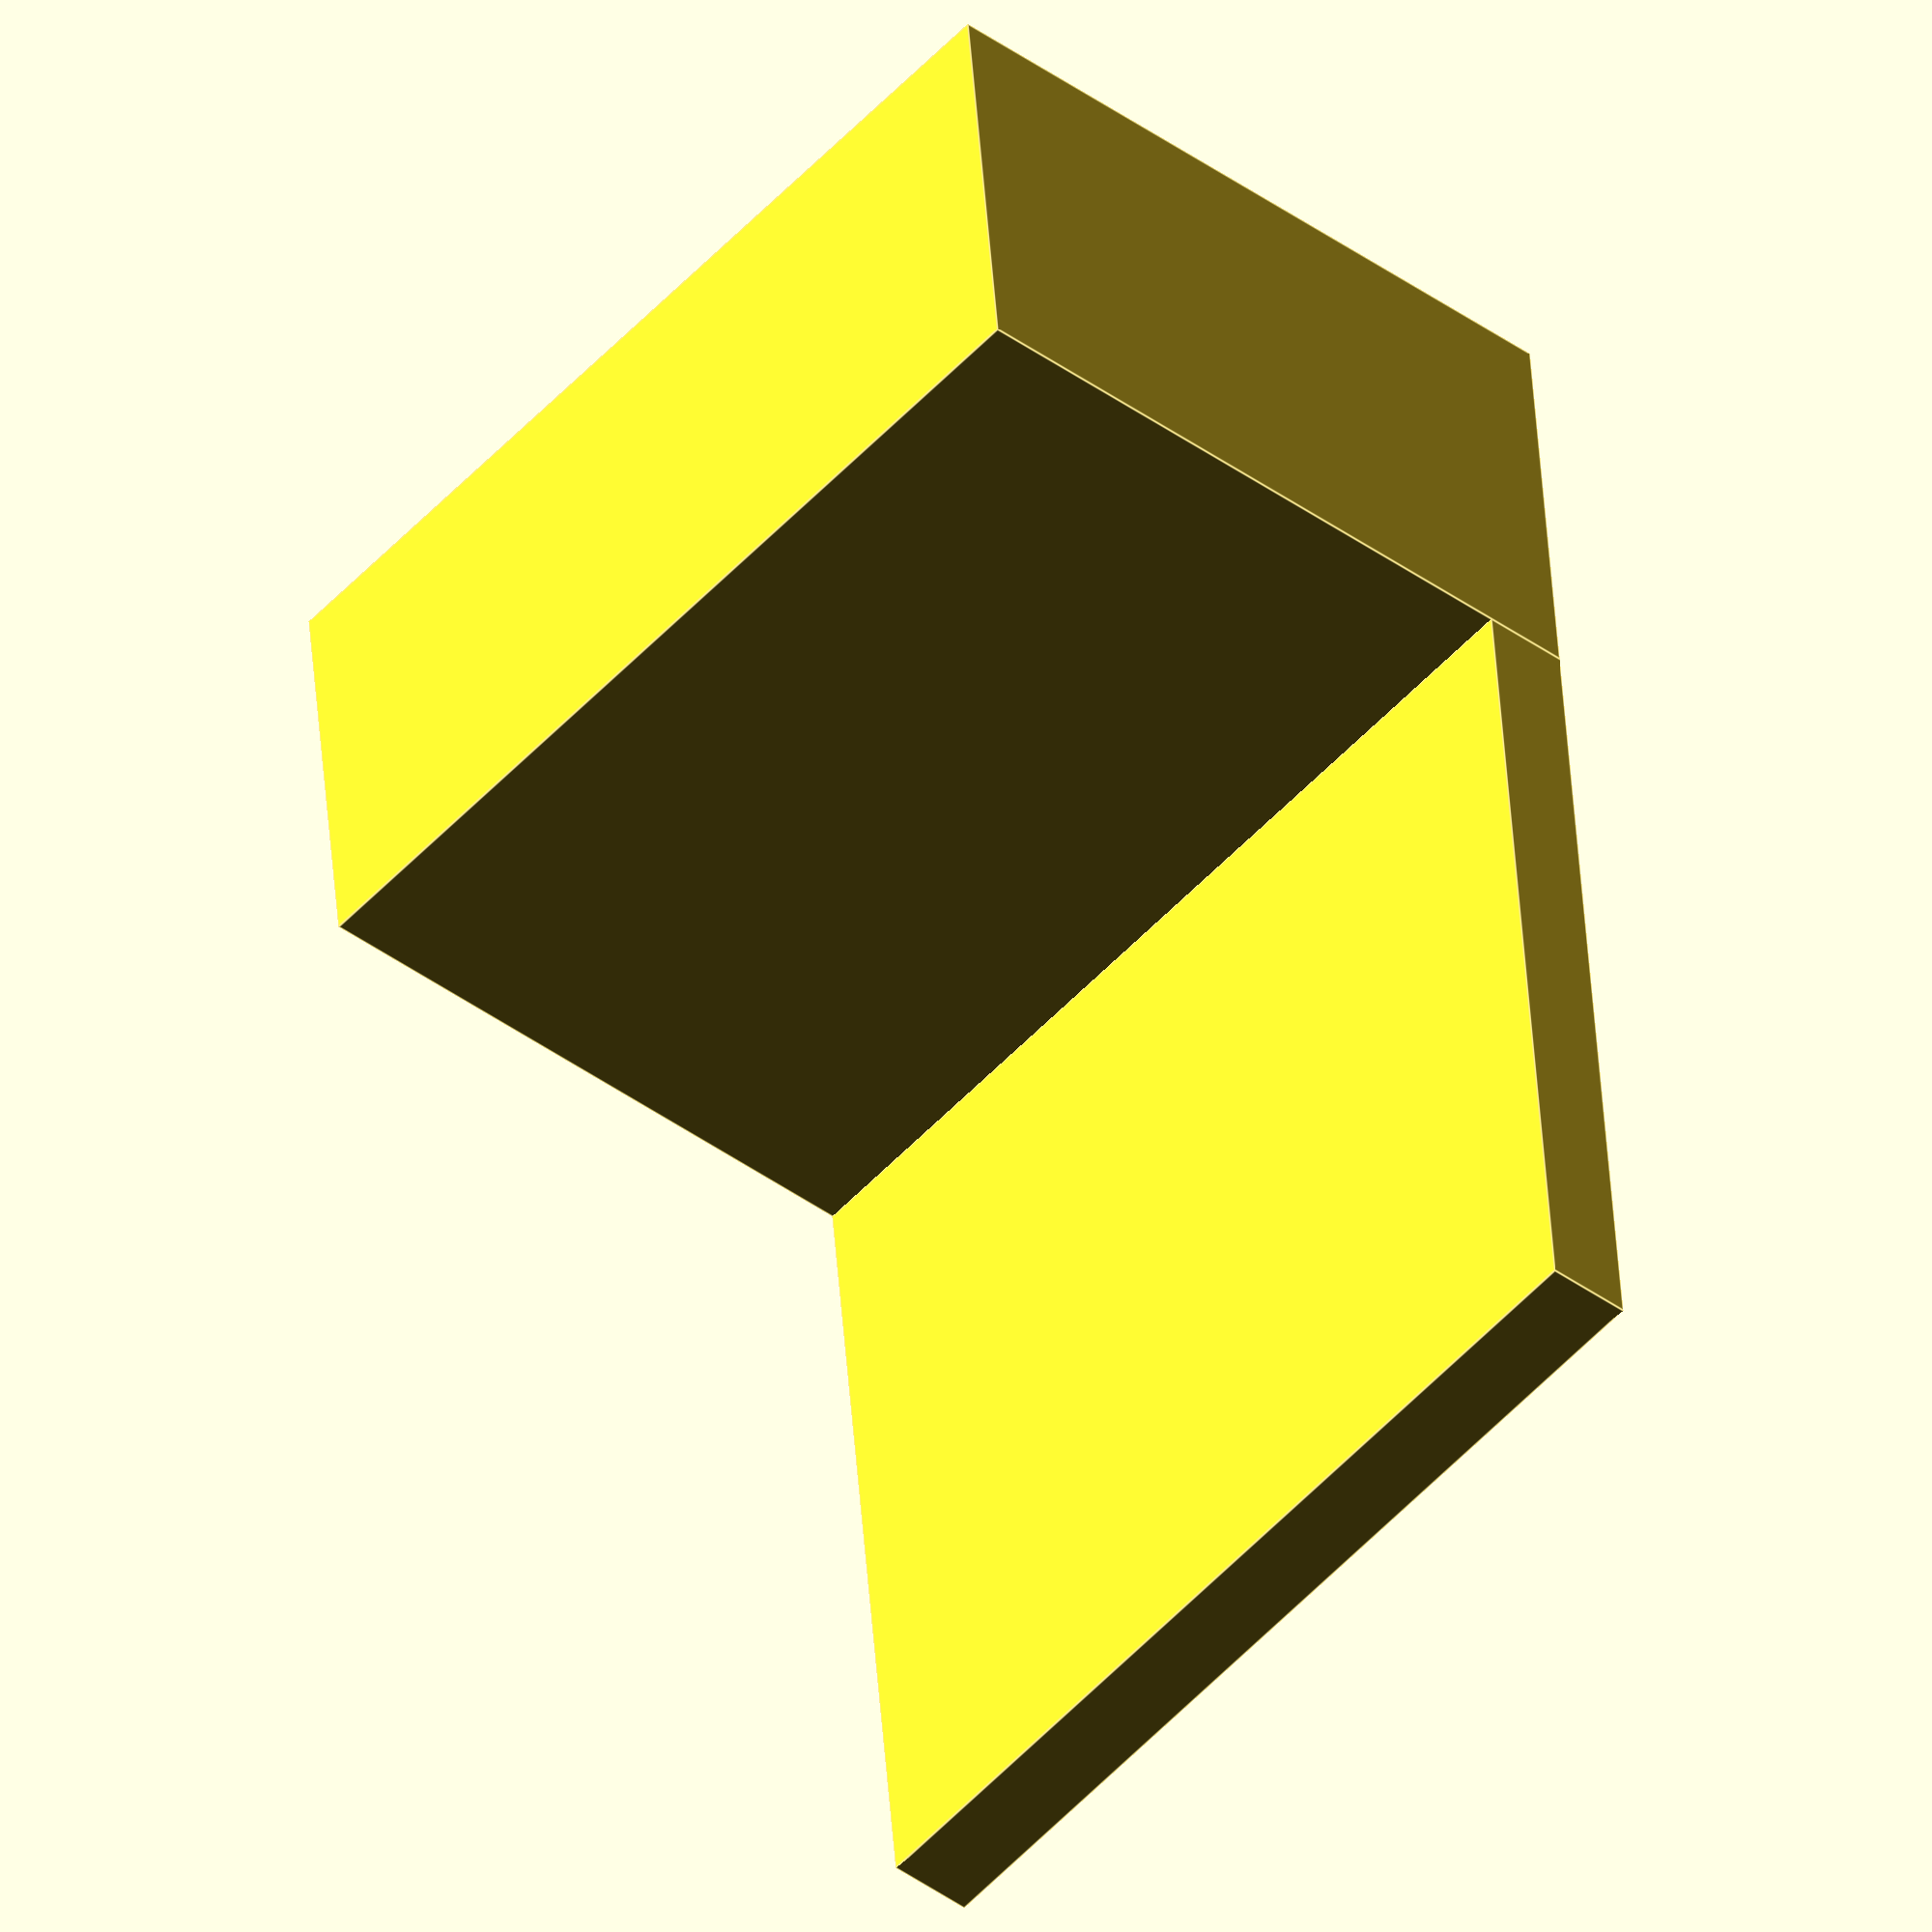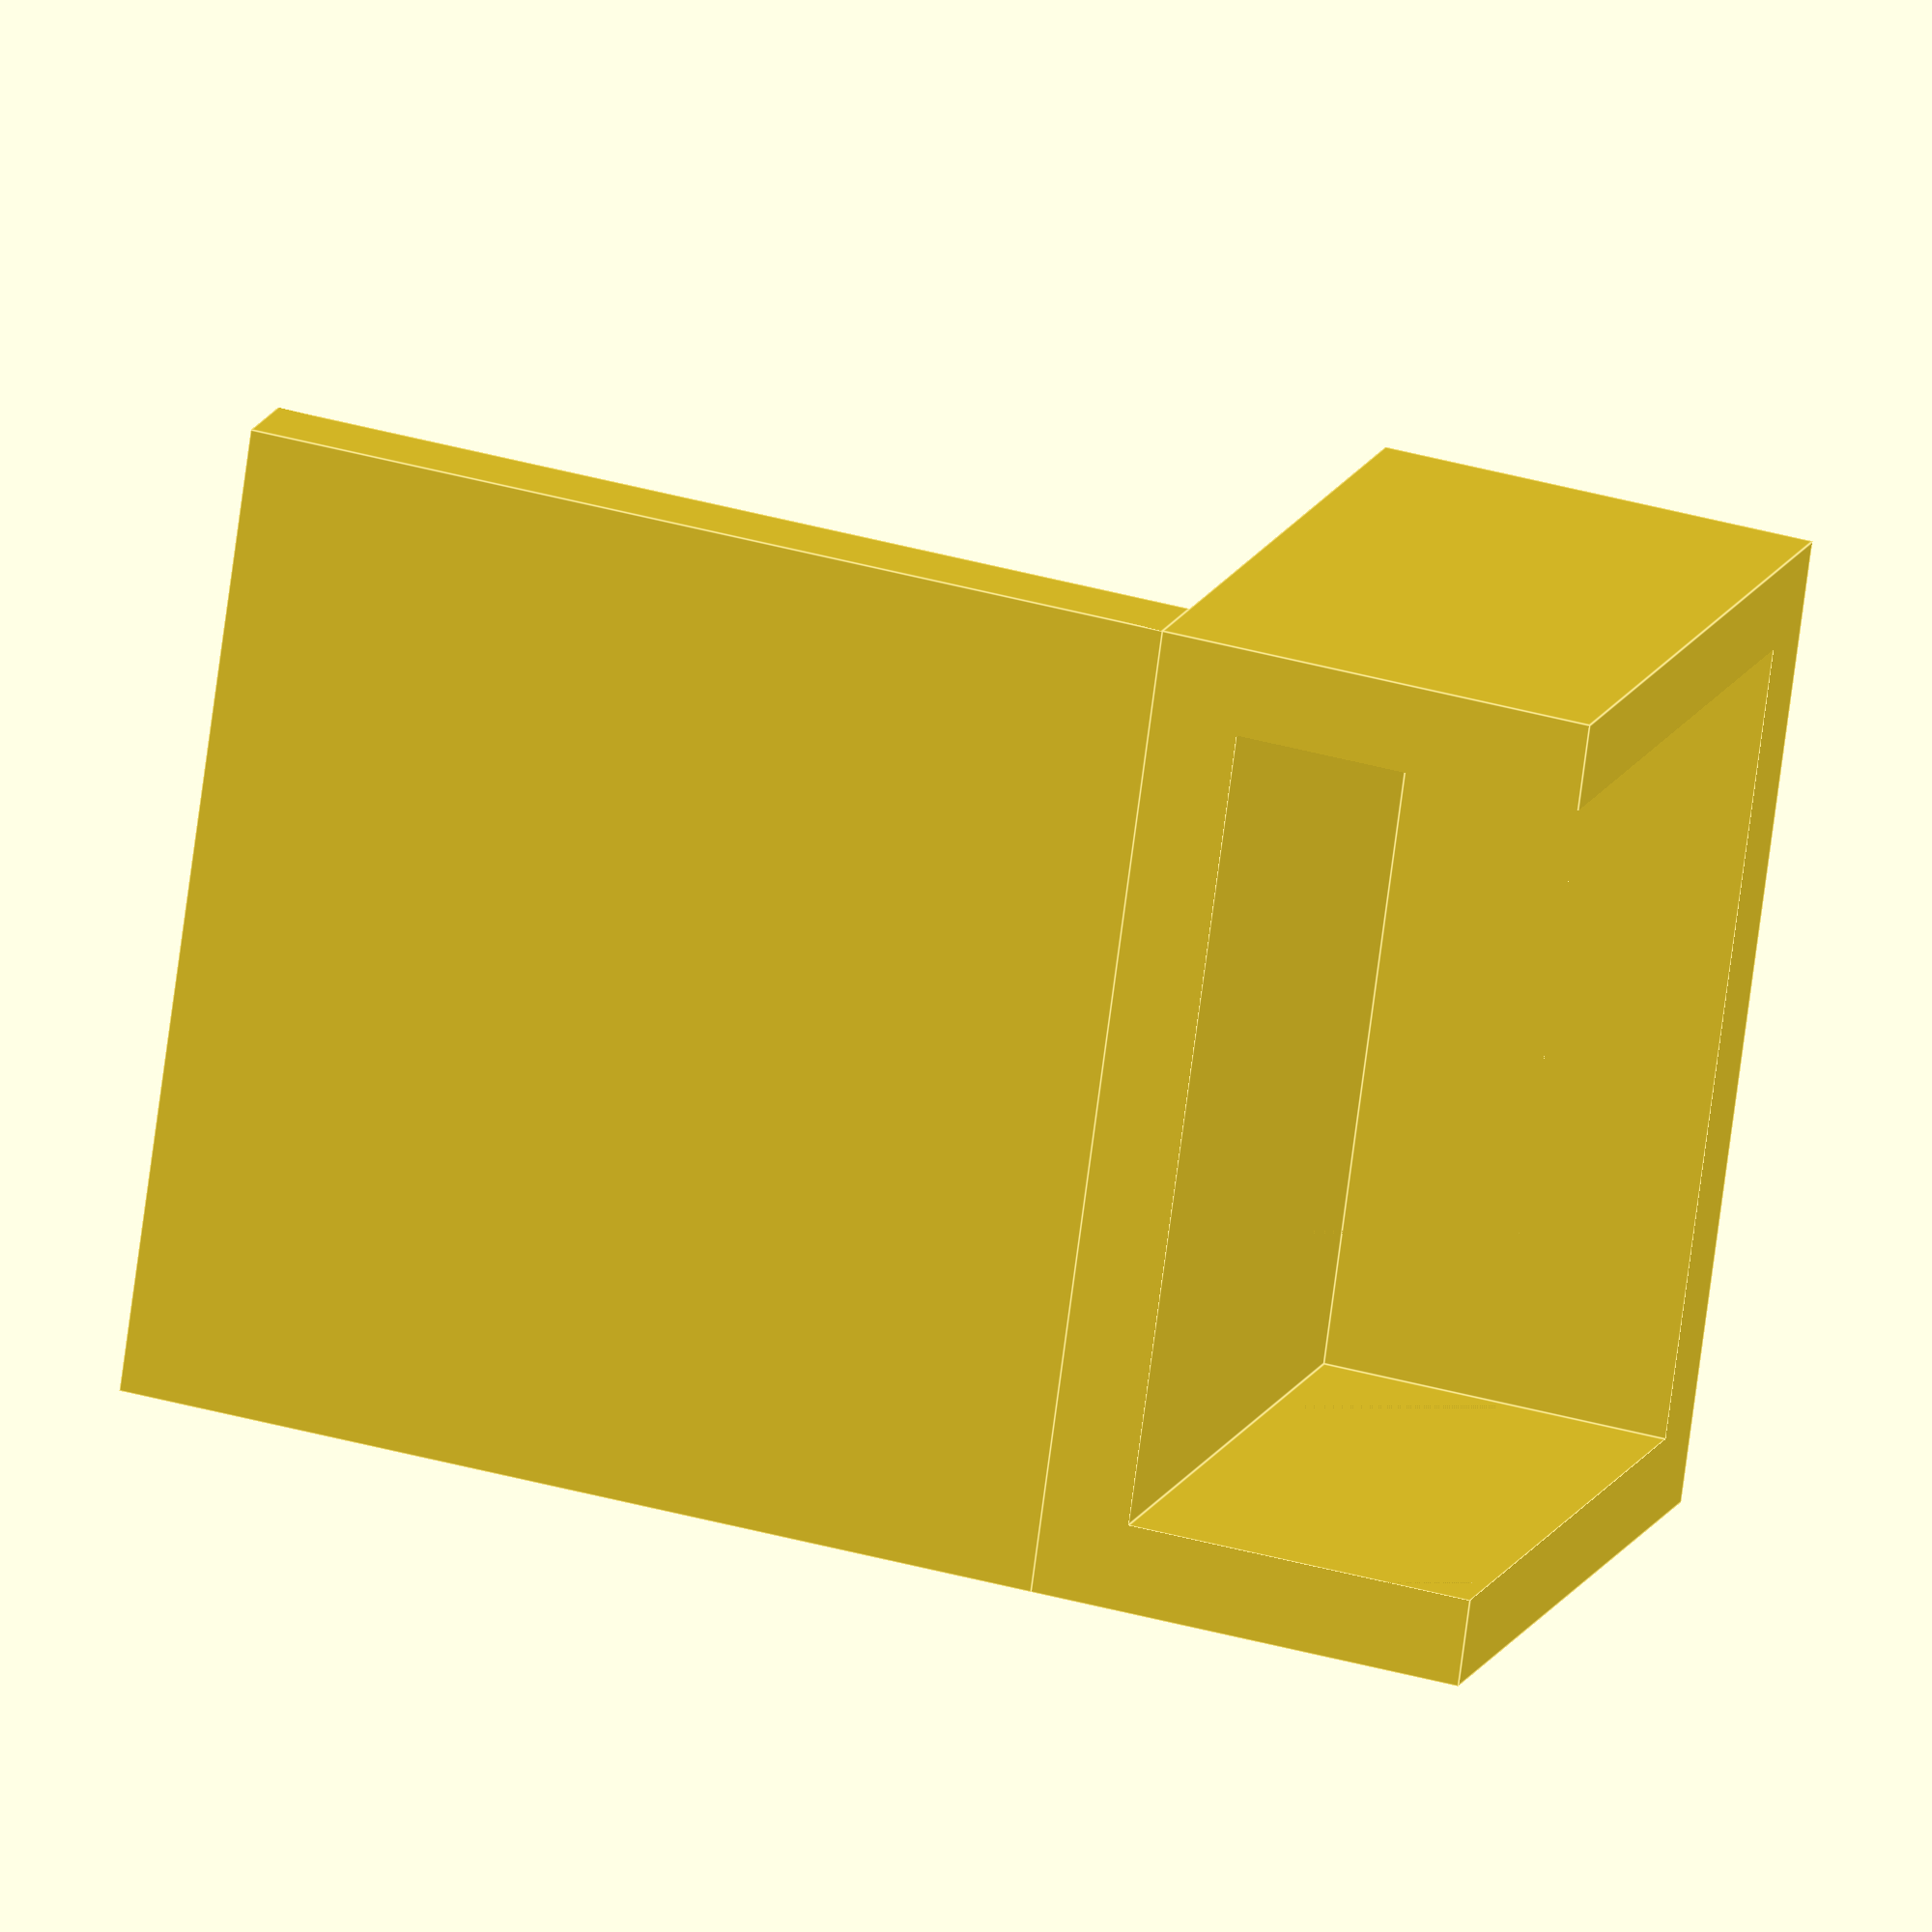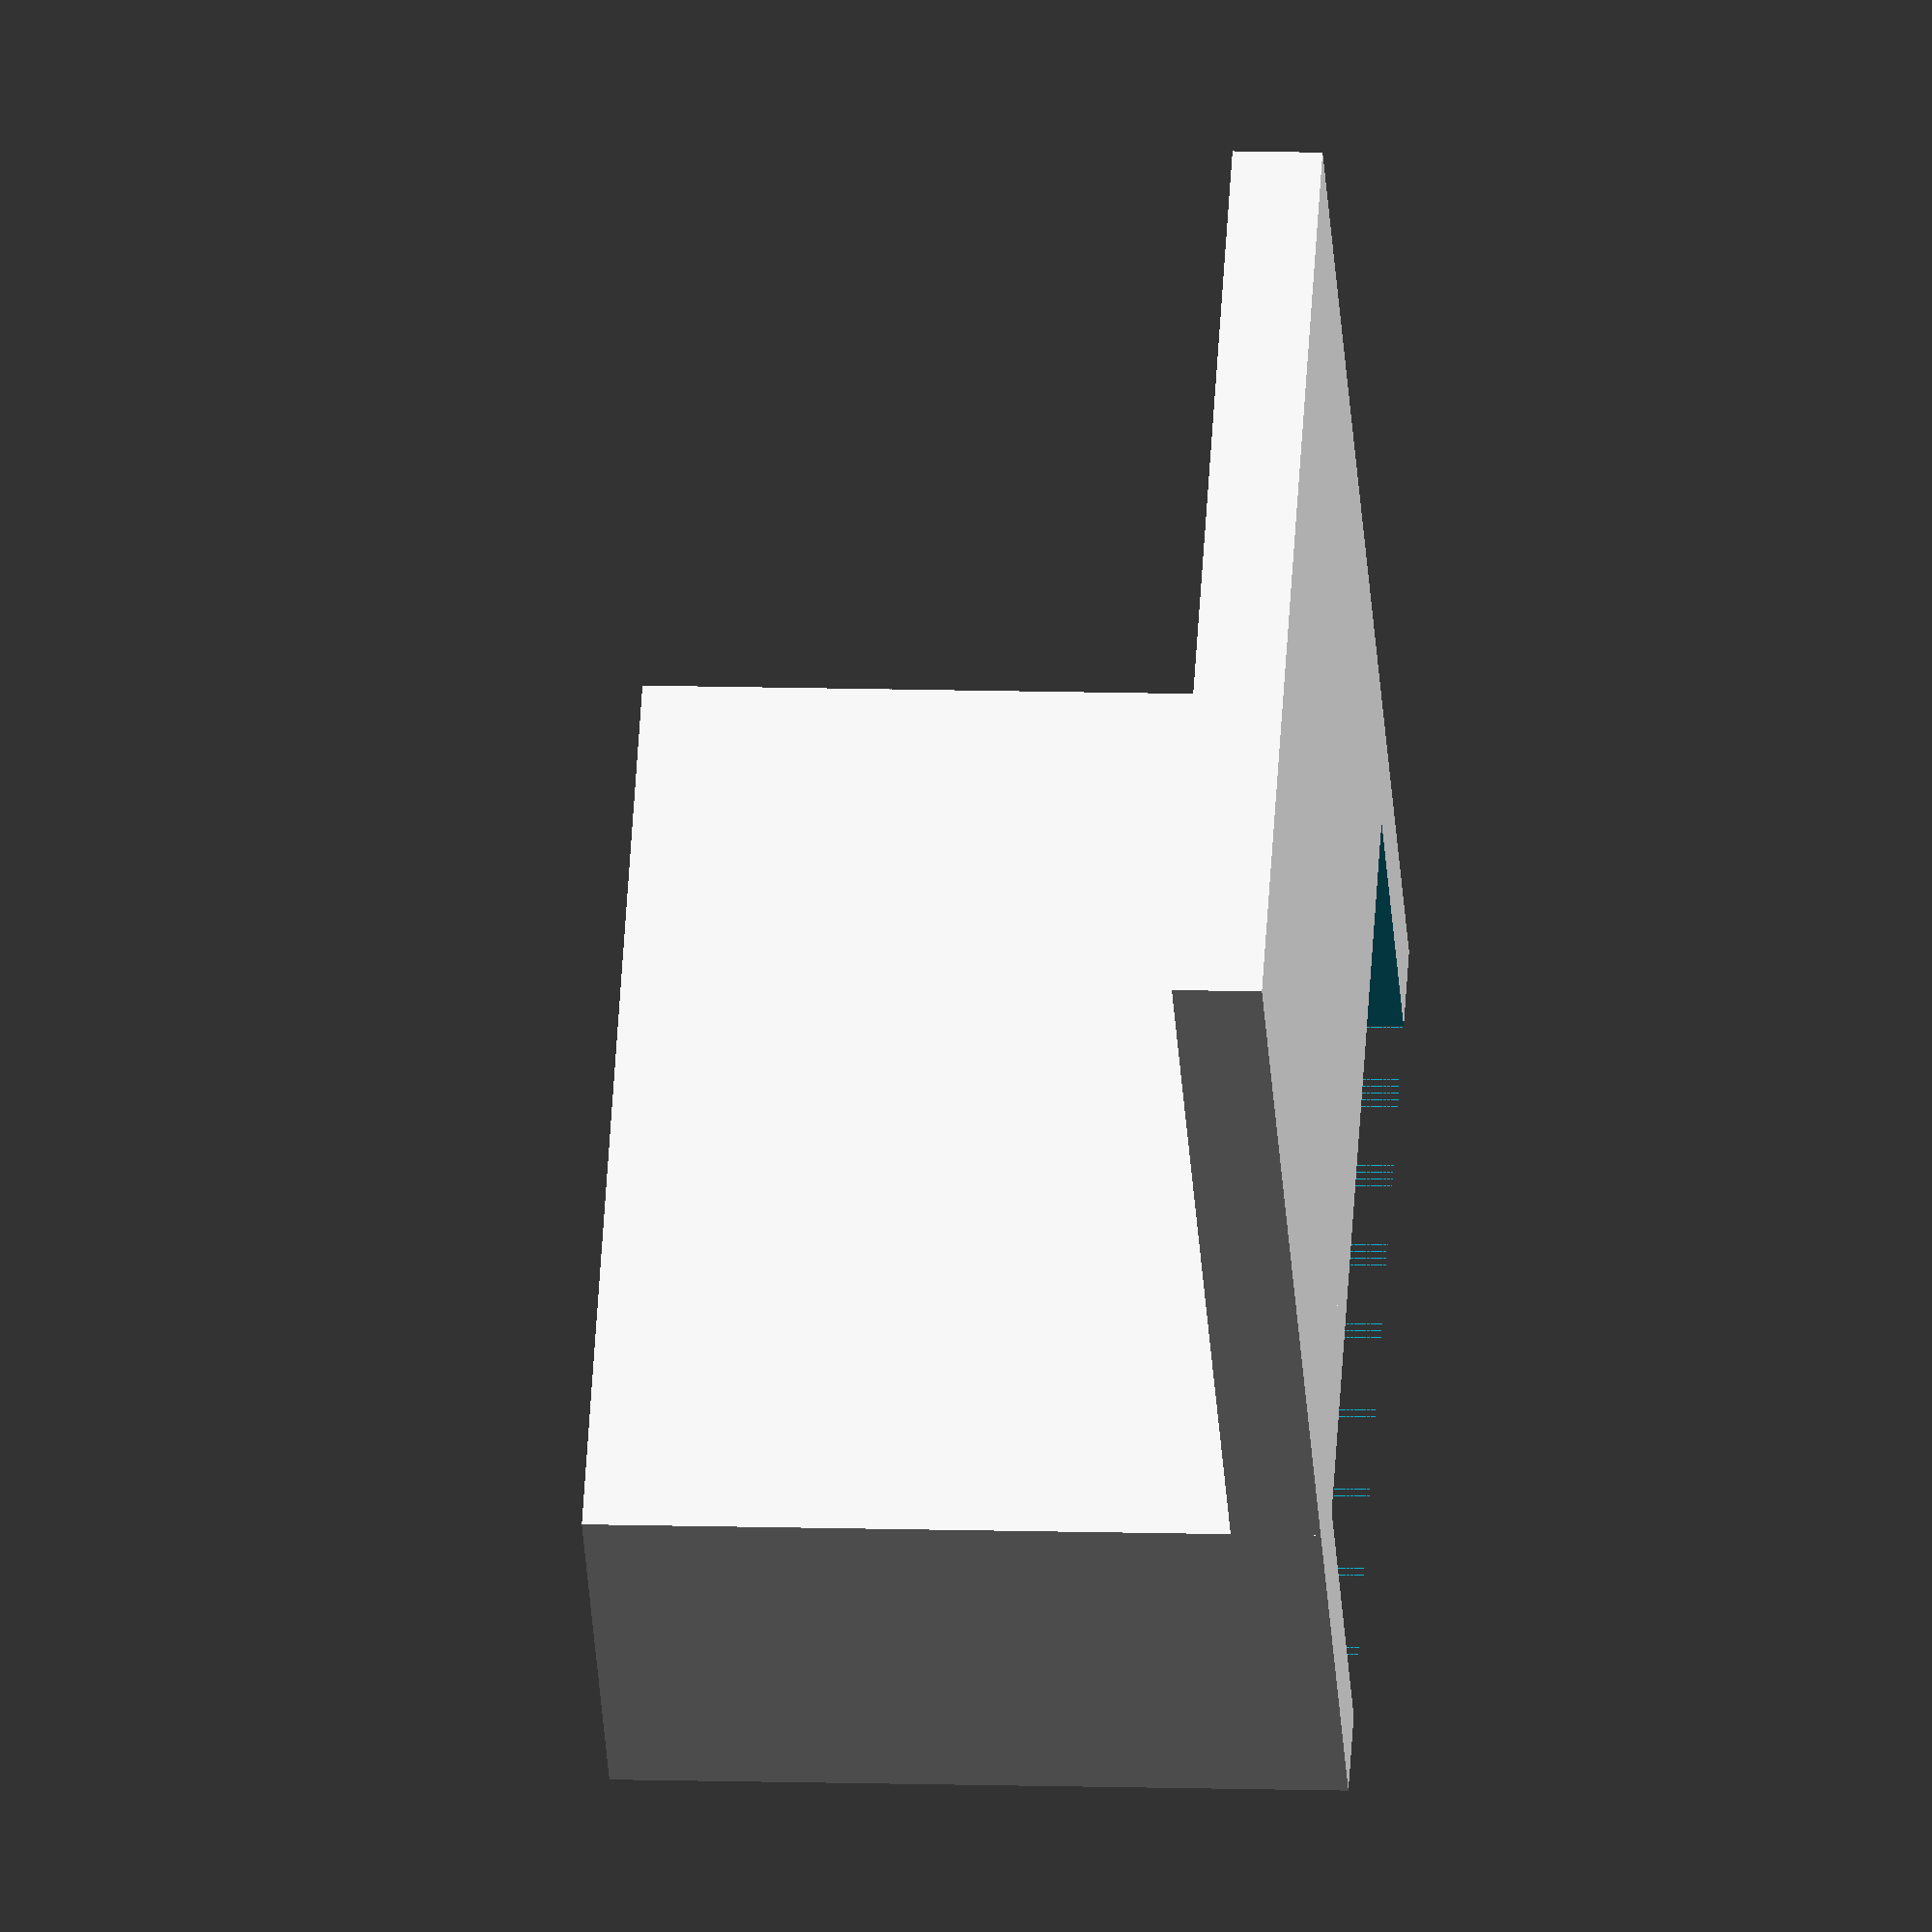
<openscad>
echo(version=version());


w1 = 9.0;
w2 = 11.8;

wall = 3;
divider = 2.1;
h = 18.38 + 2*wall+divider;

d = 18;


module example_intersection()
{
    
union() {
	/*intersection() {
		difference() {
			union() {
				cube([30, 30, 30], center = true);
				translate([0, 0, -25])
					cube([15, 15, 50], center = true);
			}
			union() {
				cube([50, 10, 10], center = true);
				cube([10, 50, 10], center = true);
				cube([10, 10, 50], center = true);
			}
		}
		translate([0, 0, 5])
			cylinder(h = 50, r1 = 20, r2 = 5, center = true);
	}*/
    
    w = 13.85;
    hold = 16;
    h = 10.8;
    half = 6;
    wall = 1.5;
    eps = 0.001;
    difference() {
        
    cube([w + wall + wall, half + wall, h + wall]);
       
       translate([wall, -eps, -eps]) 
    cube([w, half, h]);
    }
    
       translate([0, half + wall - eps, 0]) 
    cube([w + 2 * wall, hold, wall]);
    
    /*rotate([90])
		difference() {
				translate([0, 0, h/2])
					cube([w2 + 2*wall, d, h], center = true);
				translate([0, 0, (h - wall * 2 - divider) / 2])
					cube([w1, d * 1.001, h * 1.001 - wall * 2 - divider], center = true);
				translate([0, 0, h - divider / 2 - wall])
					cube([w2 , d * 1.001, divider], center = true);
		}*/
}
}

example_intersection();

</openscad>
<views>
elev=223.0 azim=354.2 roll=130.7 proj=o view=edges
elev=164.9 azim=262.2 roll=342.5 proj=o view=edges
elev=169.9 azim=225.6 roll=85.1 proj=o view=wireframe
</views>
